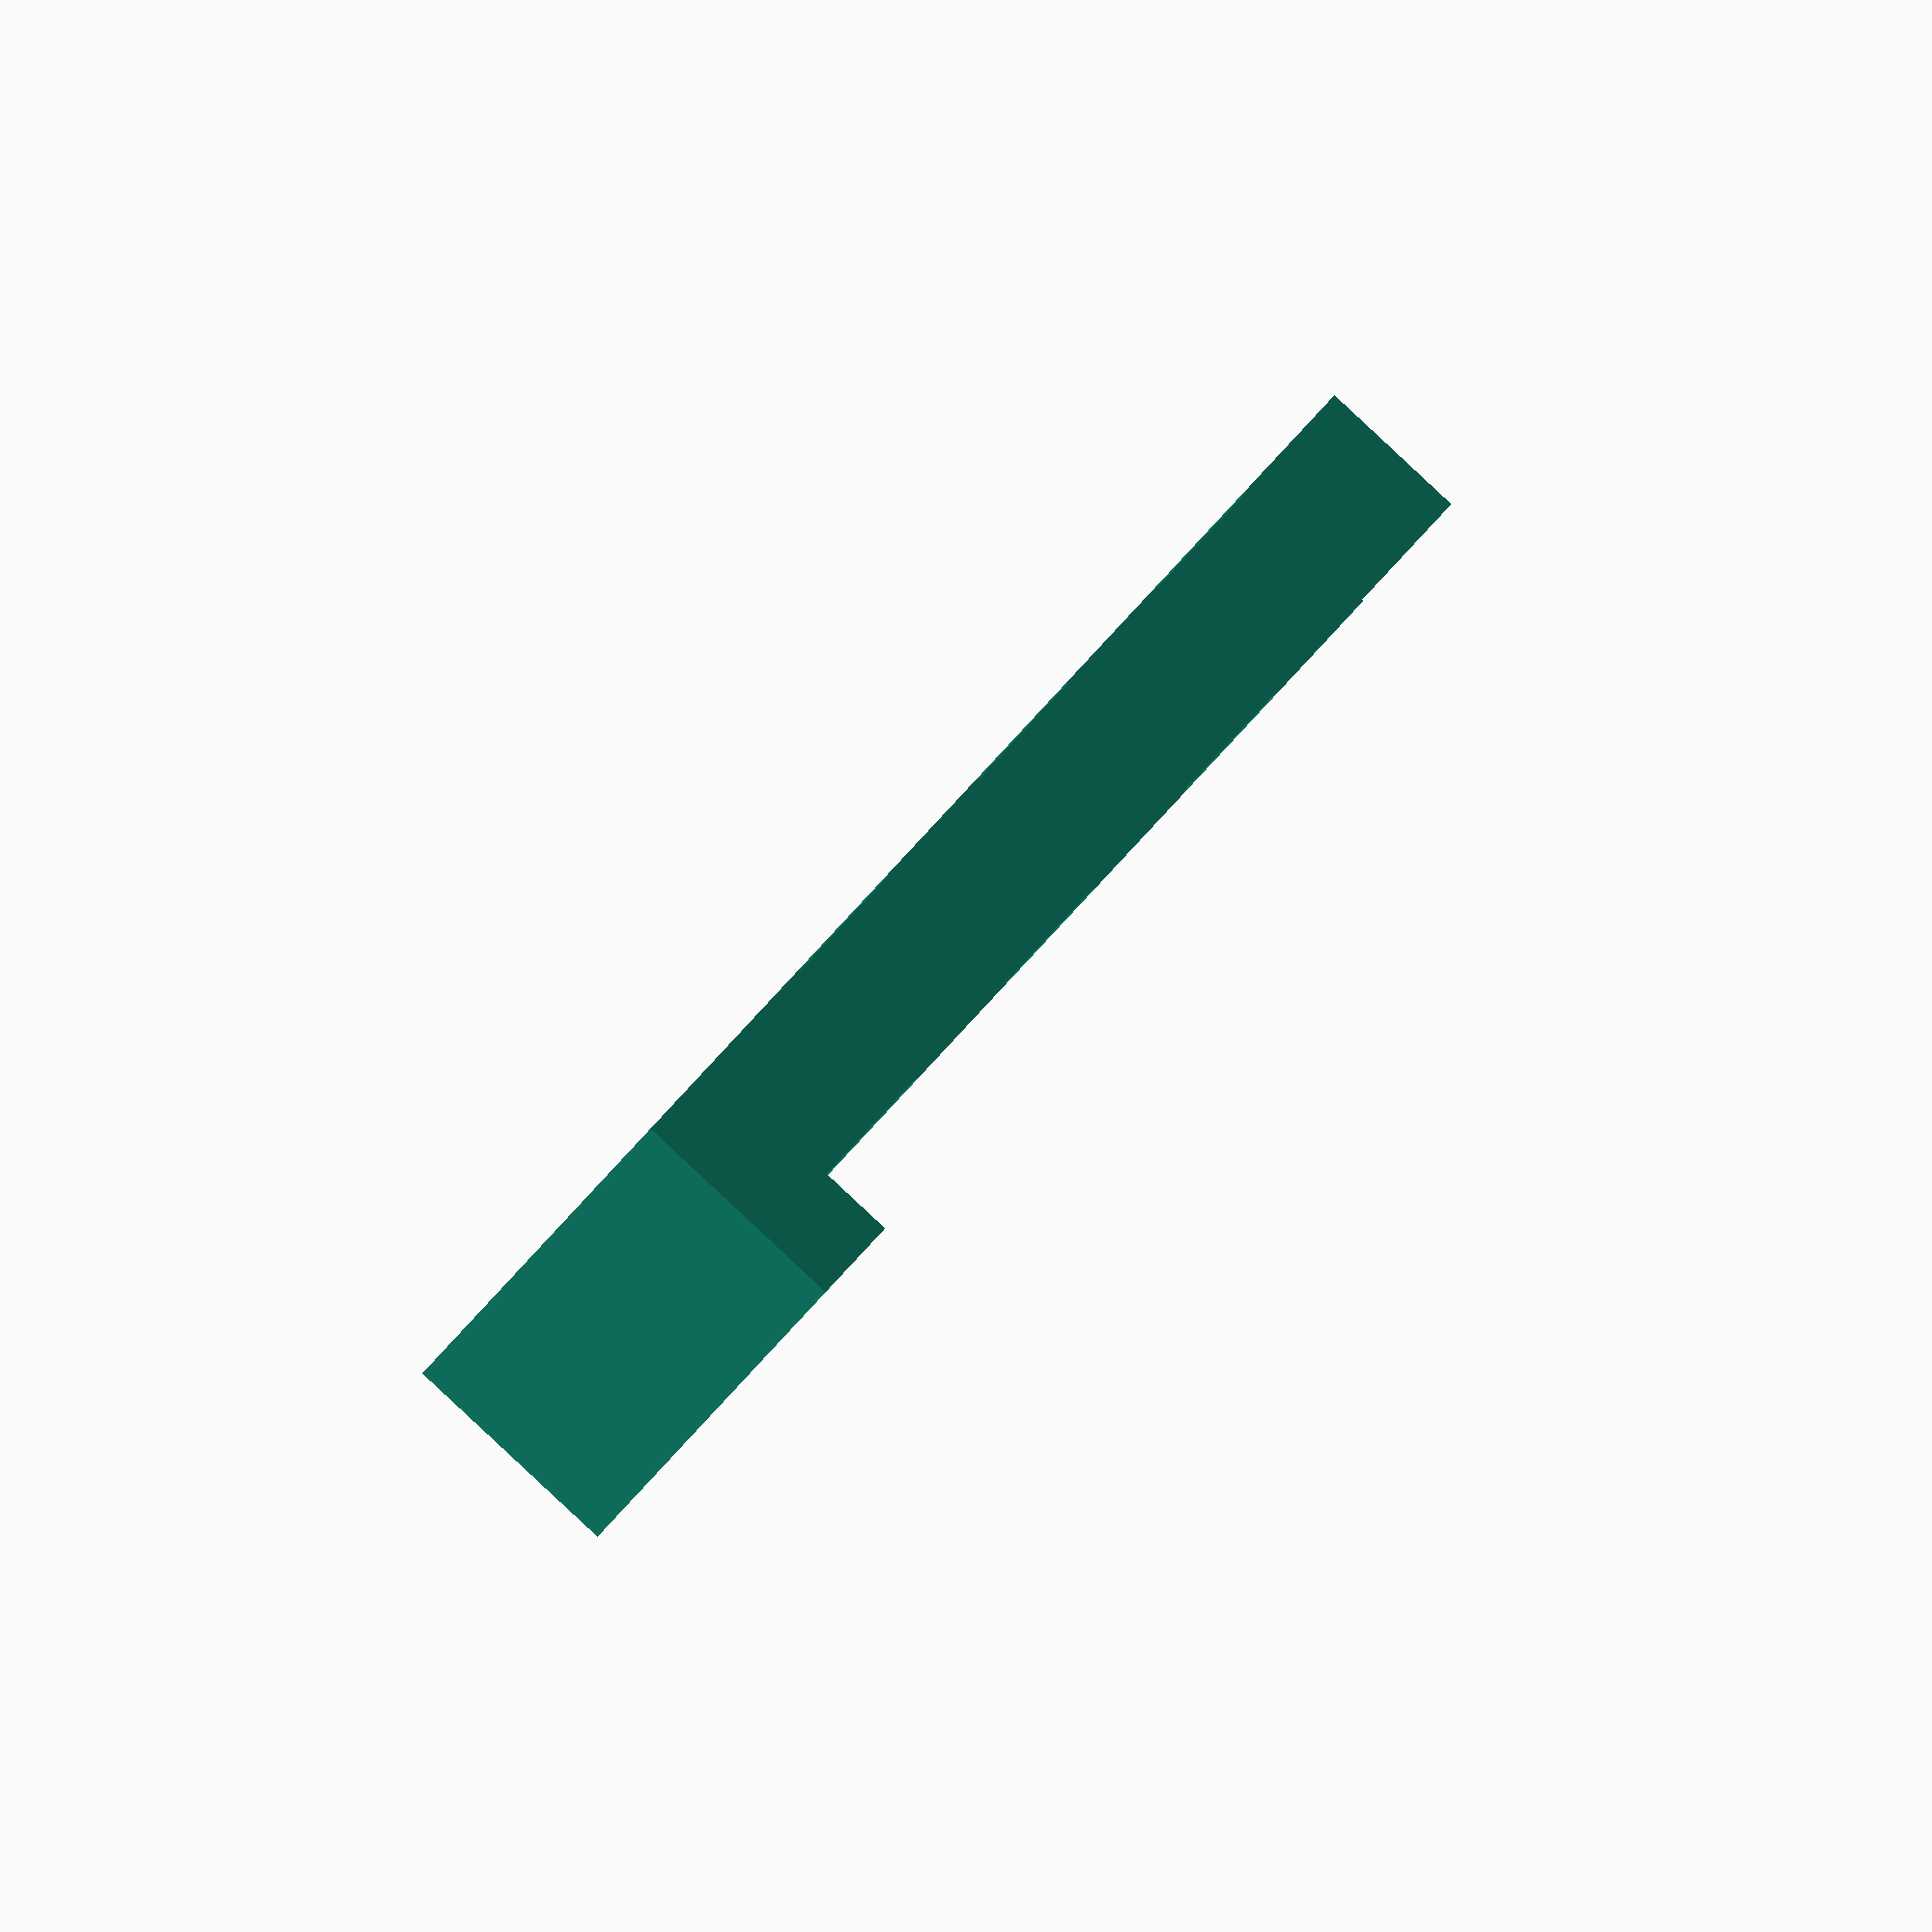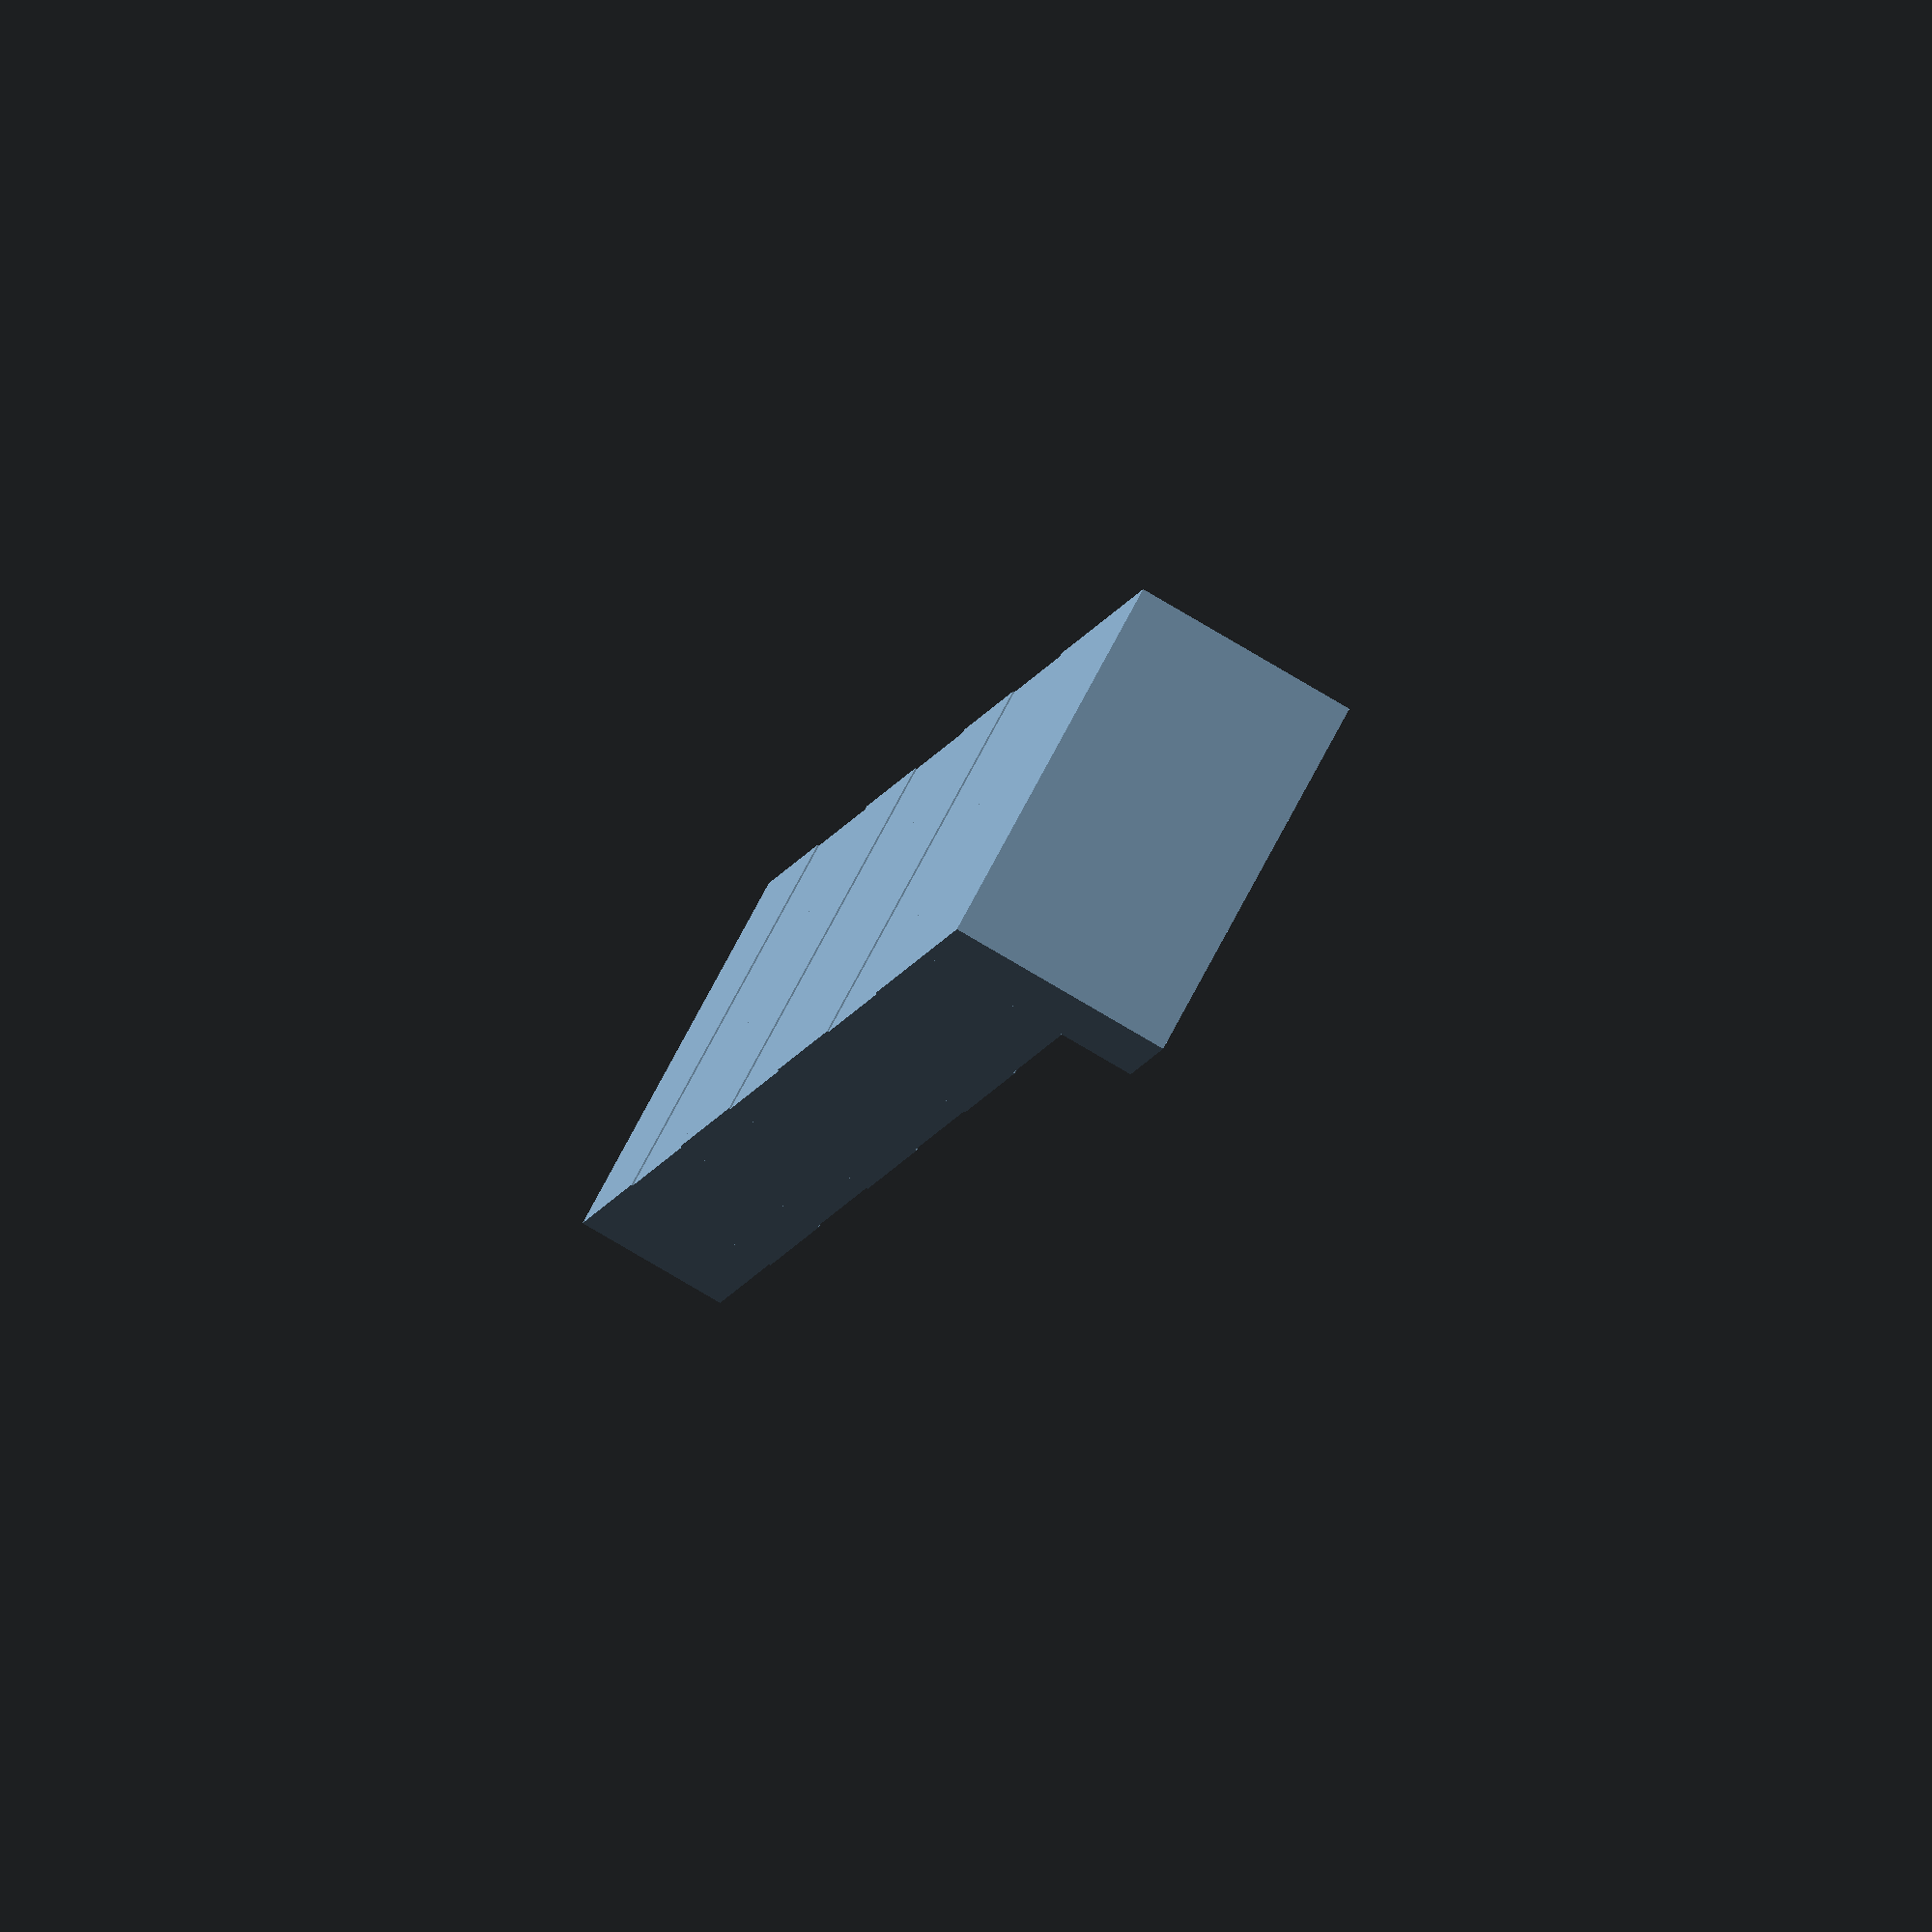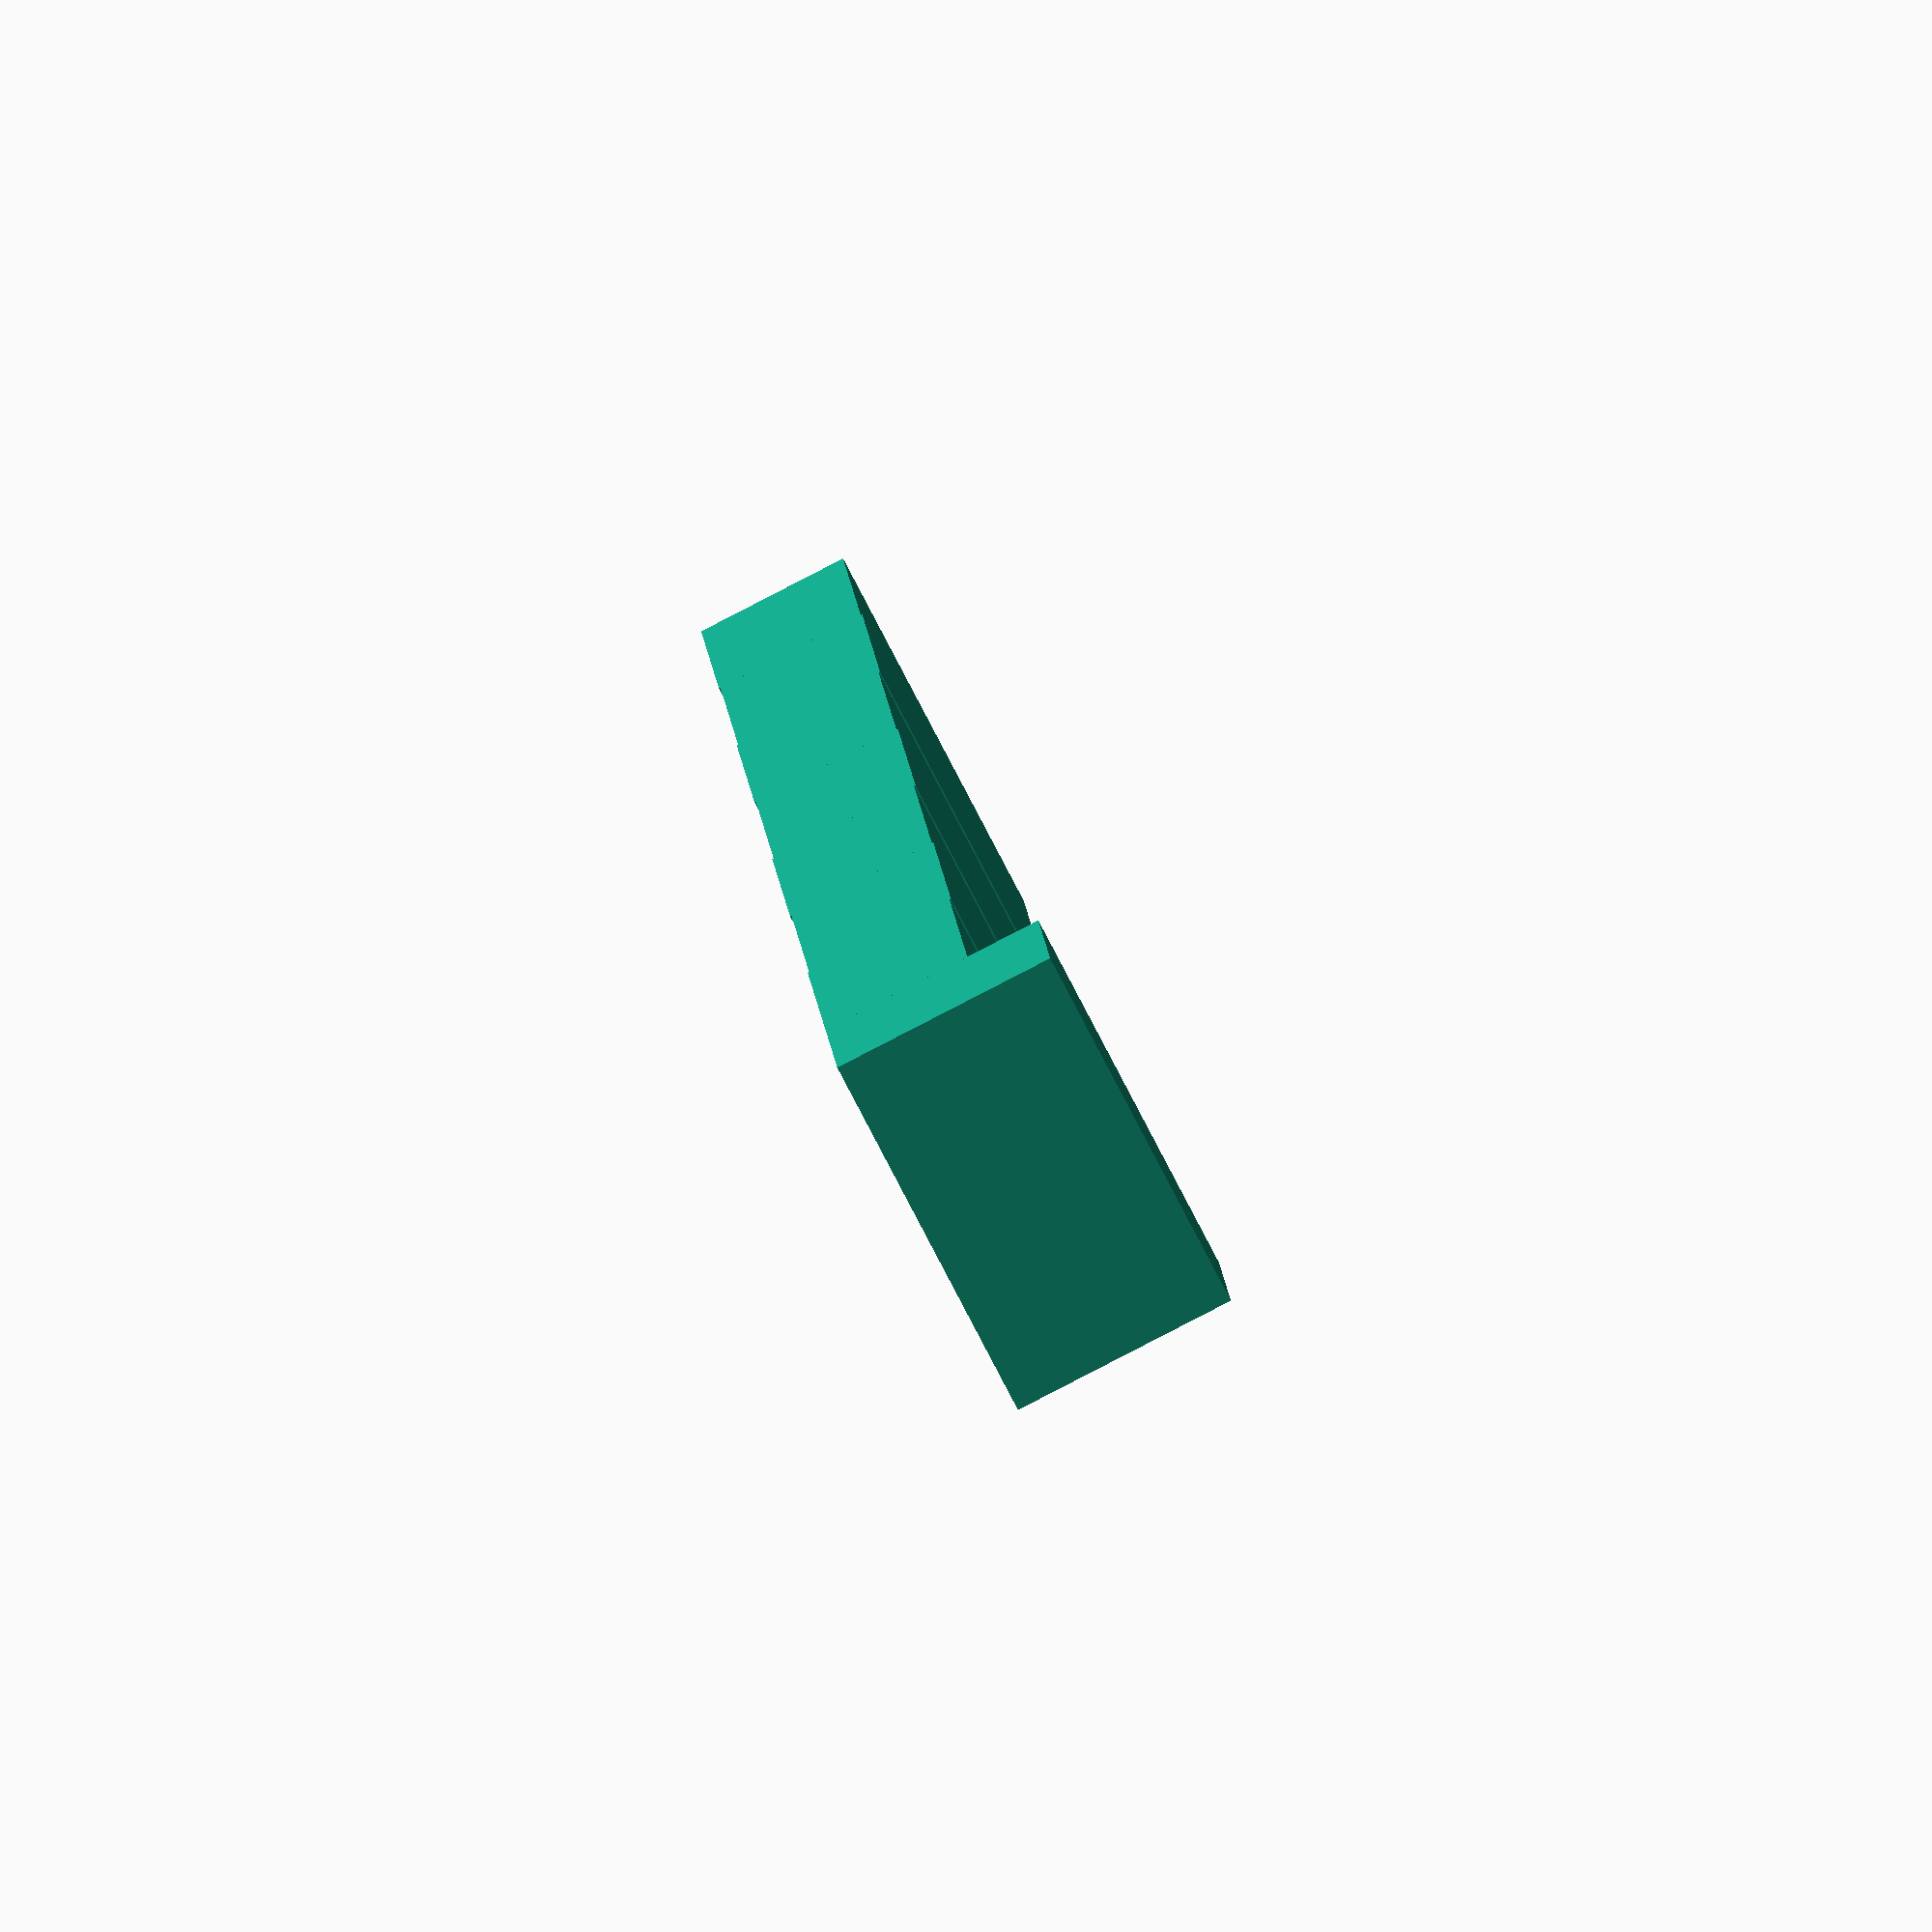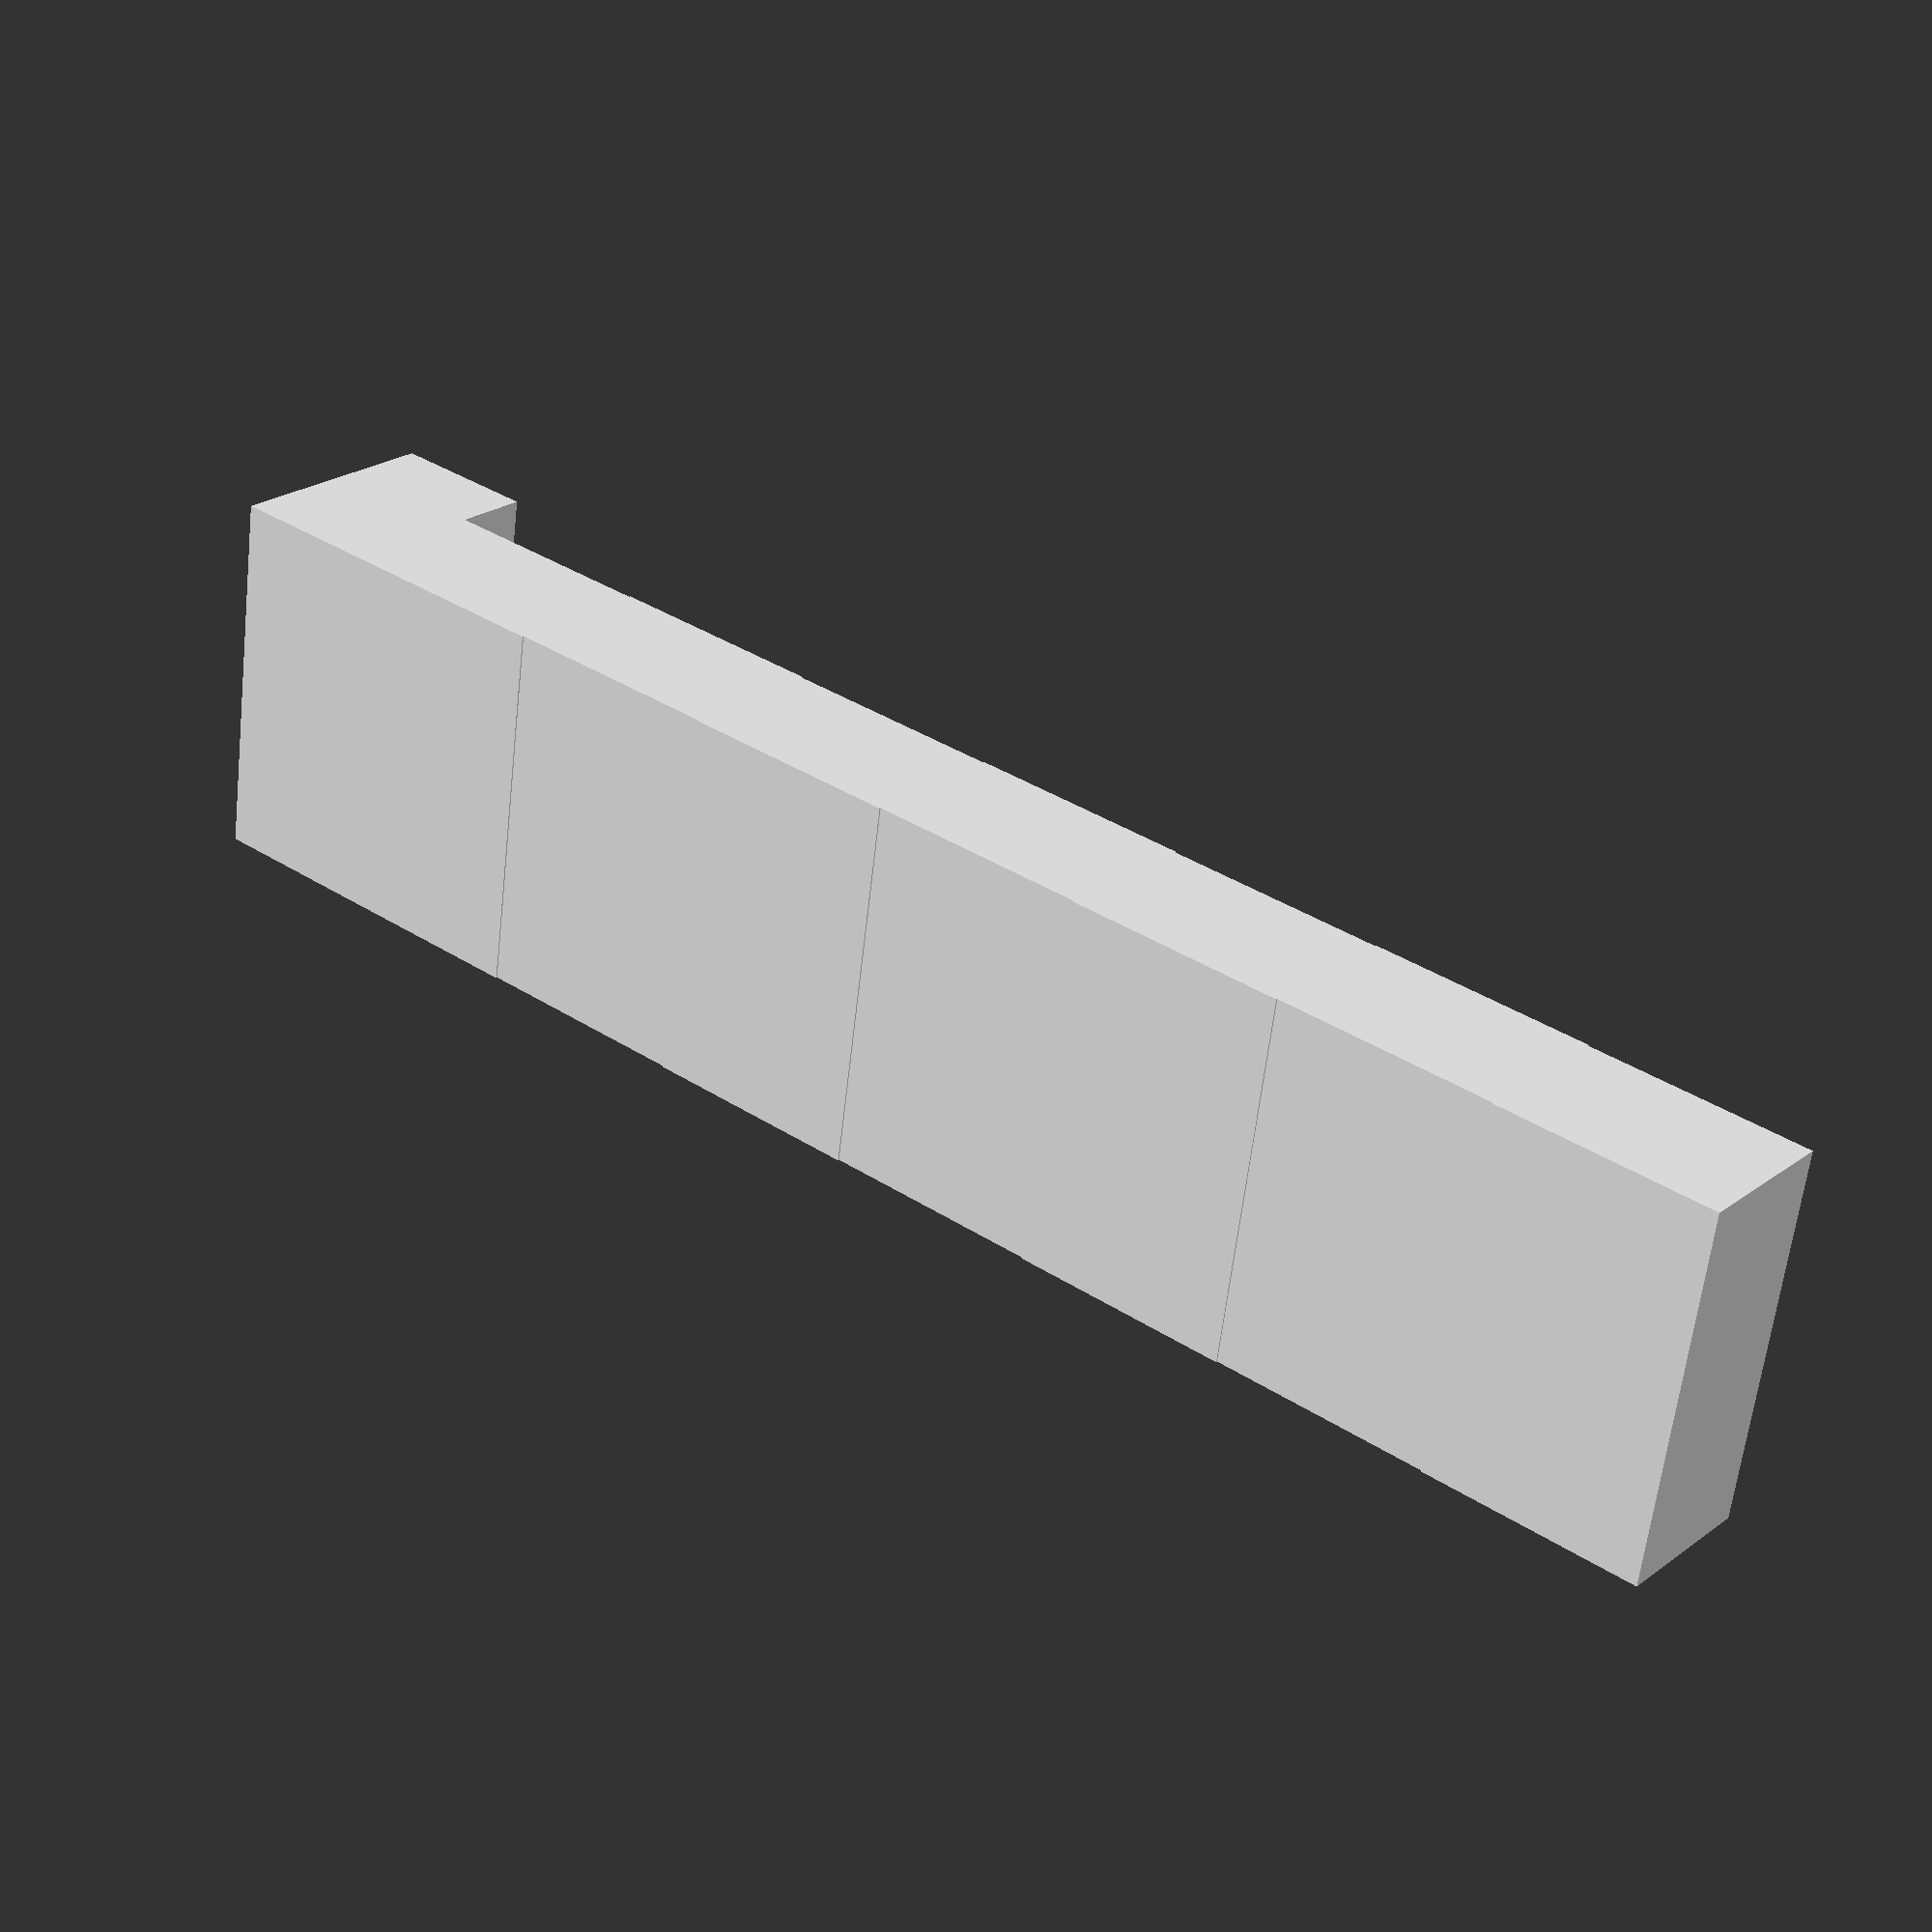
<openscad>
y = 25;

base_x = 10;
step_x = 15;

start_z = 5;
z_thickness = 10;

num_steps = 6;

function x(i) = base_x + i * step_x;
function z(i) = start_z - 0.1 * (i % 2);

union() {
  cube([base_x, y, start_z + z_thickness]);
  for(i = [0 : num_steps]) {
    translate([x(i), 0, z(i)])
    cube([ step_x, y, z_thickness], false);
  }
}

</openscad>
<views>
elev=90.0 azim=303.1 roll=47.0 proj=o view=solid
elev=258.8 azim=66.4 roll=120.6 proj=o view=solid
elev=264.5 azim=99.3 roll=62.7 proj=o view=solid
elev=336.6 azim=8.4 roll=39.1 proj=p view=wireframe
</views>
